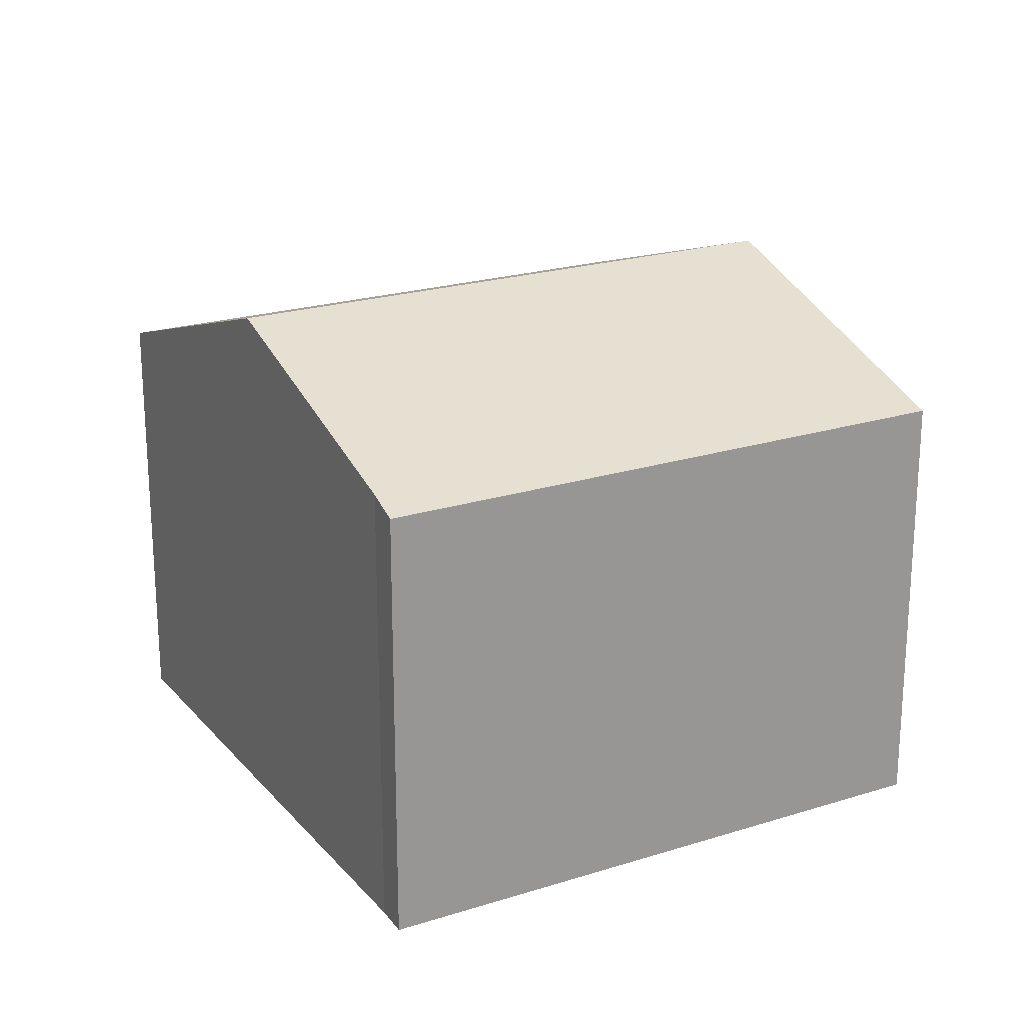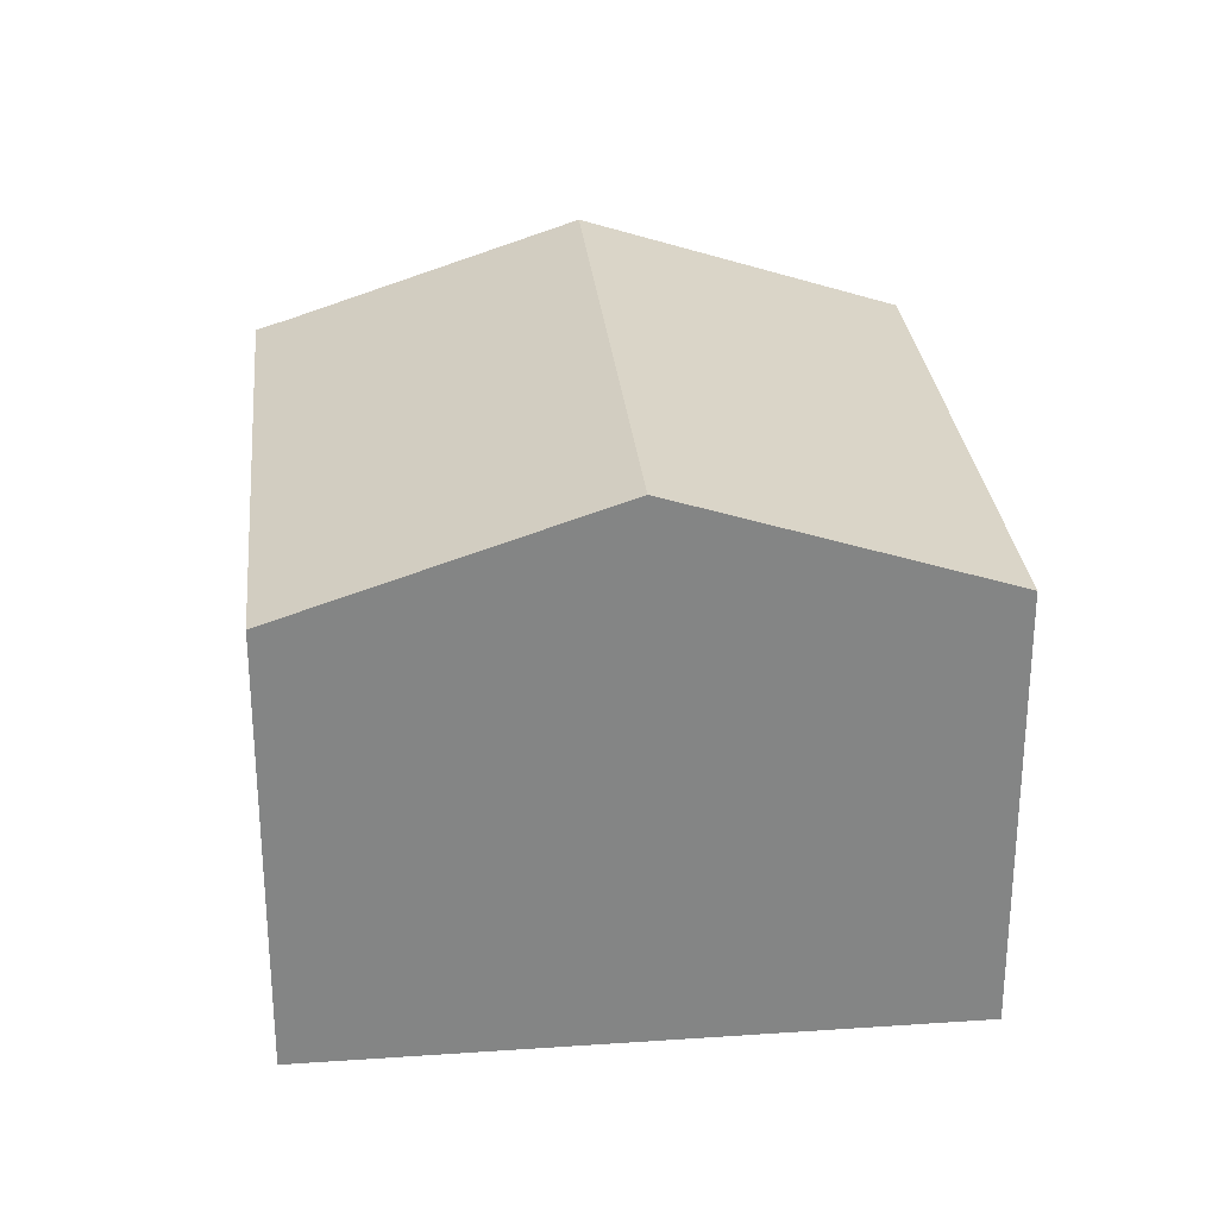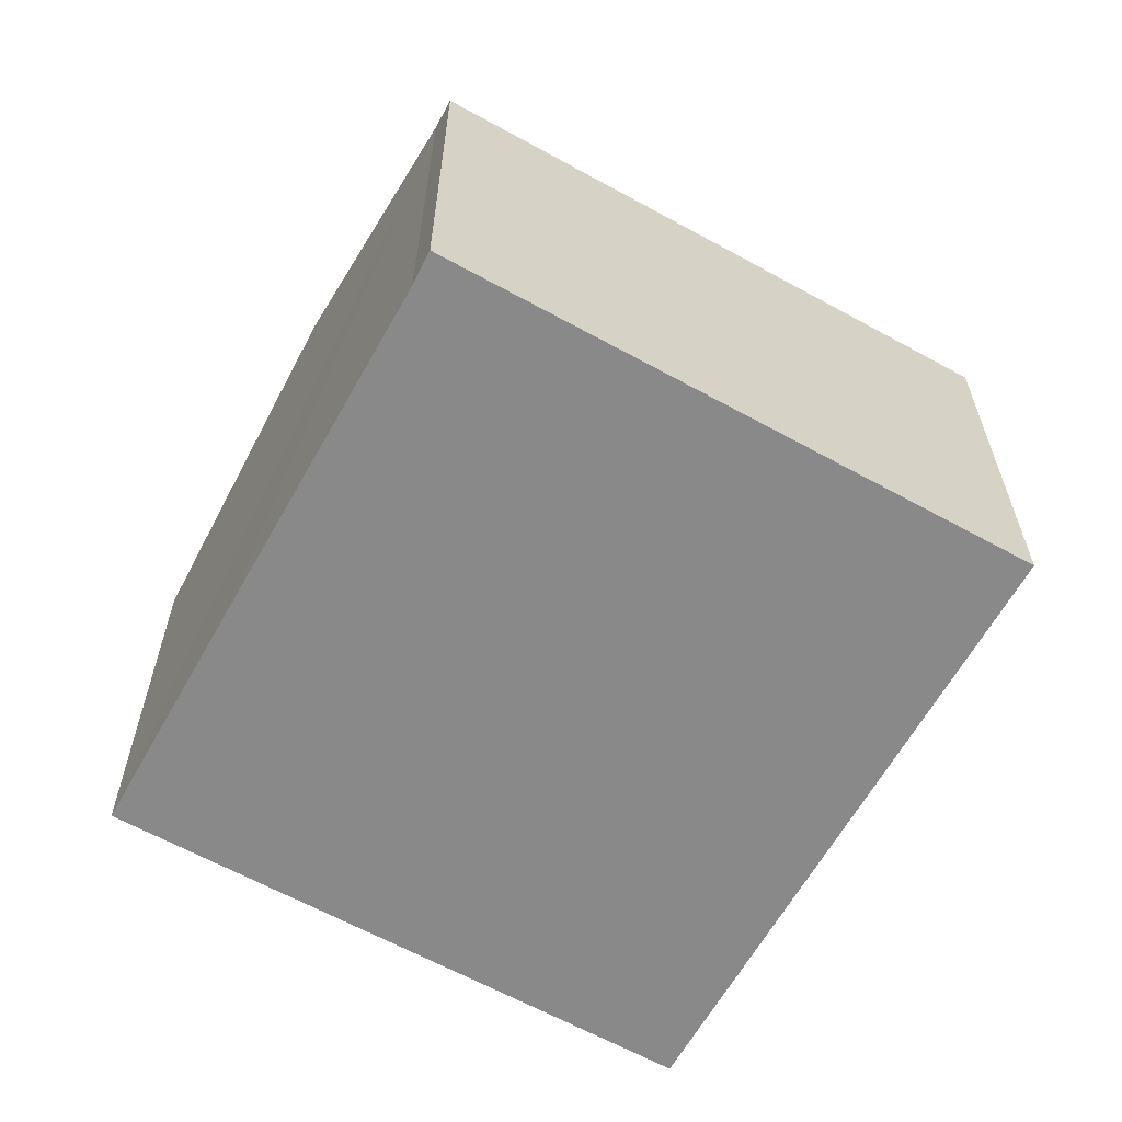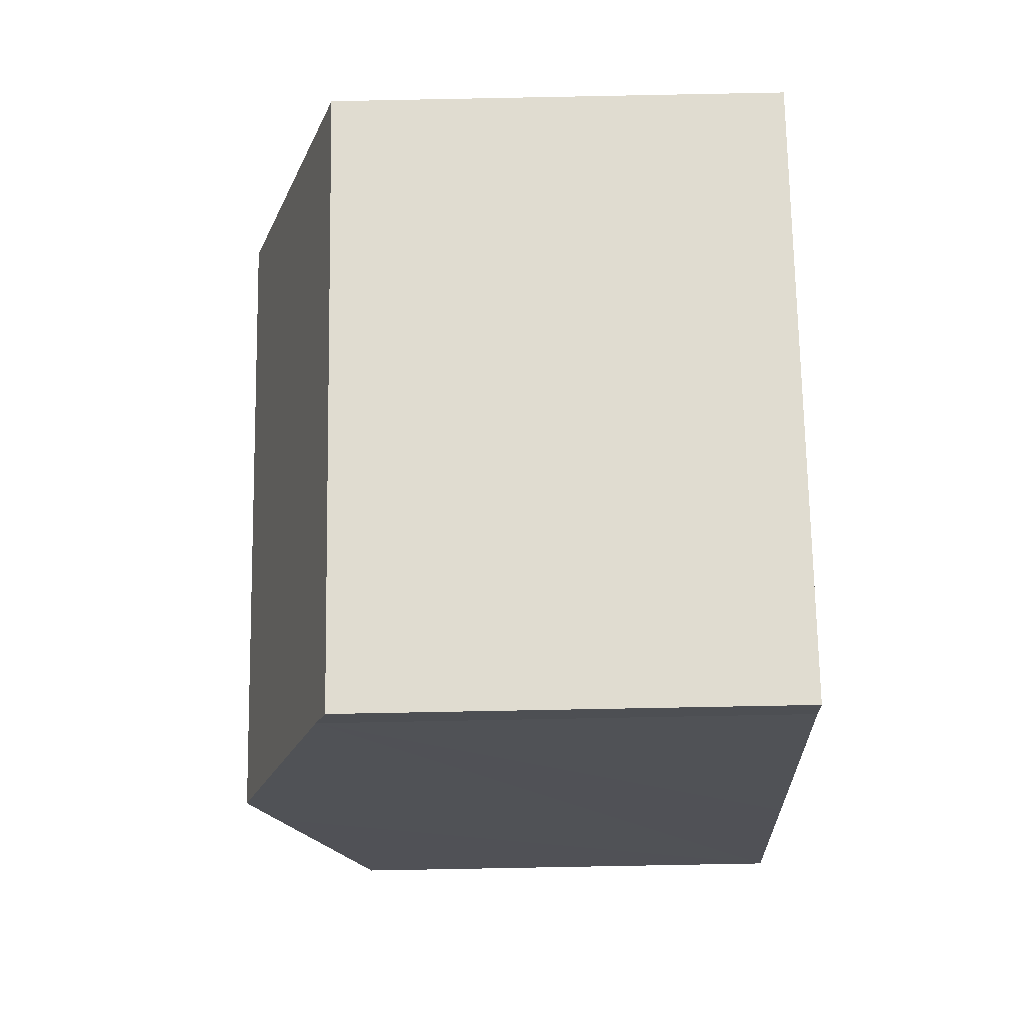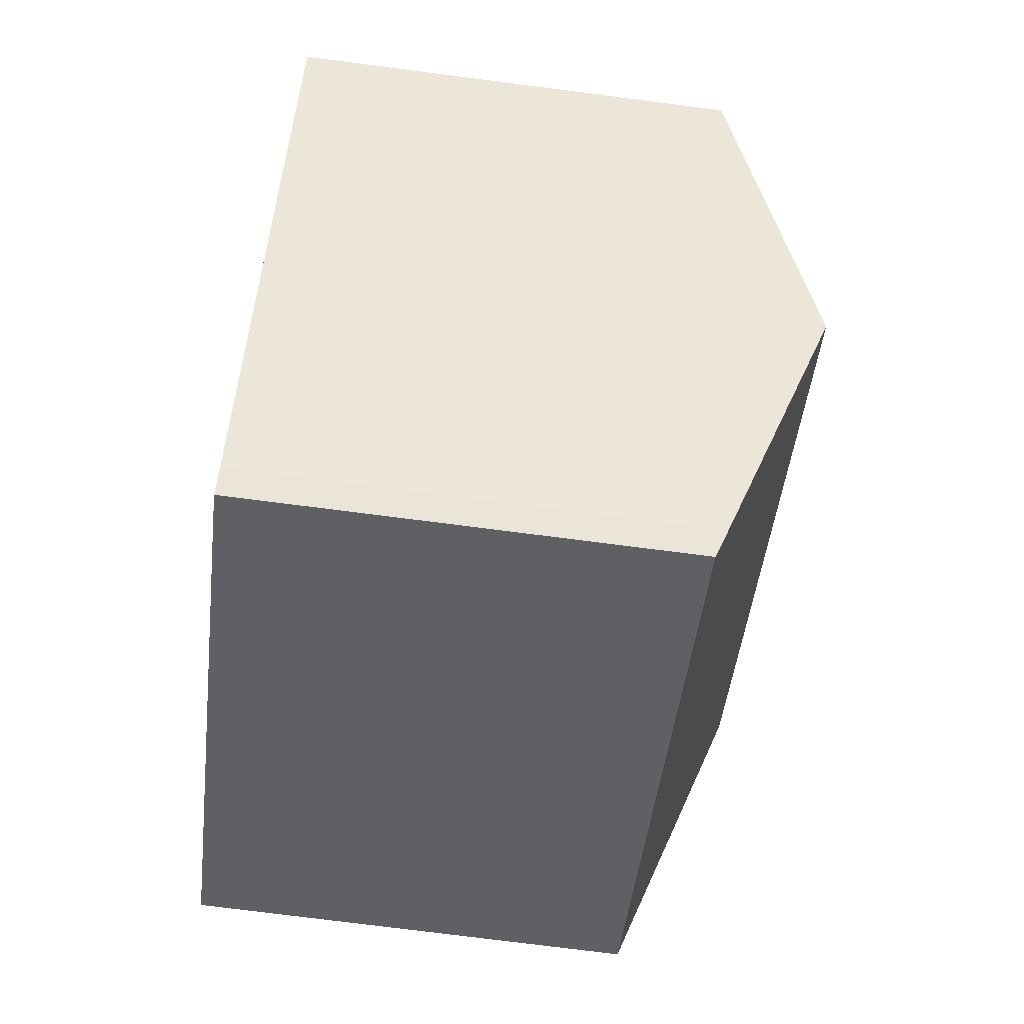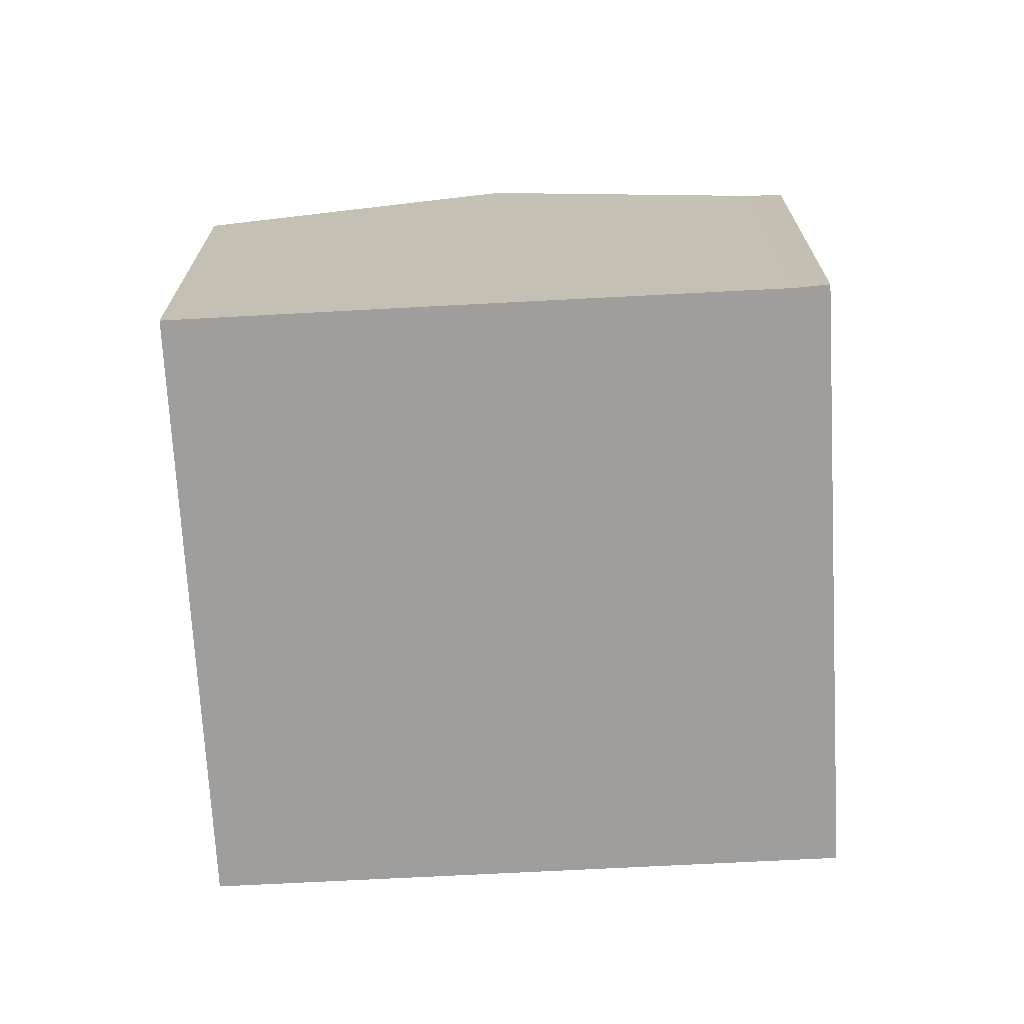
<metadata>
{"format":"obj","ext":"obj","renderer":"f3d","projection":"perspective","resolution":1024,"background":"white","views":[{"elev":21.9,"azim":-177.4,"up":"+Y"},{"elev":28.8,"azim":-64.0,"up":"+Y"},{"elev":-63.2,"azim":-177.5,"up":"+Y"},{"elev":-78.8,"azim":-88.9,"up":"+Z"},{"elev":-75.8,"azim":82.7,"up":"+Z"},{"elev":-71.0,"azim":124.8,"up":"+Y"}]}
</metadata>
<code>
v  3.11 9.884 5.009
v  8.924 7.977 -5.502
v  0 7.977 4.884e-16
v  12.62 9.884 -0.852
v  9.847 8.185 -5.313
v  9.534 7.977 -5.878
v  9.886 8.209 -5.251
v  15.71 7.978 4.159
v  6.221 7.976 10.02
v  13.3 9.465 0.247
v  9.534 3.599e-16 -5.878
v  0 0 0
v  8.924 3.369e-16 -5.502
v  3.11 -3.067e-16 5.009
v  6.221 -6.135e-16 10.02
v  15.71 -2.547e-16 4.159
v  9.847 3.253e-16 -5.313
v  13.3 -1.512e-17 0.247
v  12.62 5.217e-17 -0.852
v  9.886 3.215e-16 -5.251
g defaultobject
f 1 2 3
f 2 1 4
f 2 4 5
f 2 5 6
f 5 4 7
f 8 1 9
f 1 8 4
f 4 8 10
f 11 2 6
f 2 11 3
f 3 11 12
f 12 11 13
f 12 1 3
f 1 12 9
f 9 12 14
f 9 14 15
f 9 16 8
f 16 9 15
f 17 6 5
f 6 17 11
f 16 10 8
f 10 16 4
f 4 16 7
f 7 16 5
f 5 16 18
f 5 18 17
f 17 18 19
f 17 19 20
f 13 14 12
f 14 13 15
f 15 13 11
f 15 11 17
f 15 17 20
f 15 20 19
f 15 19 16
f 16 19 18

</code>
